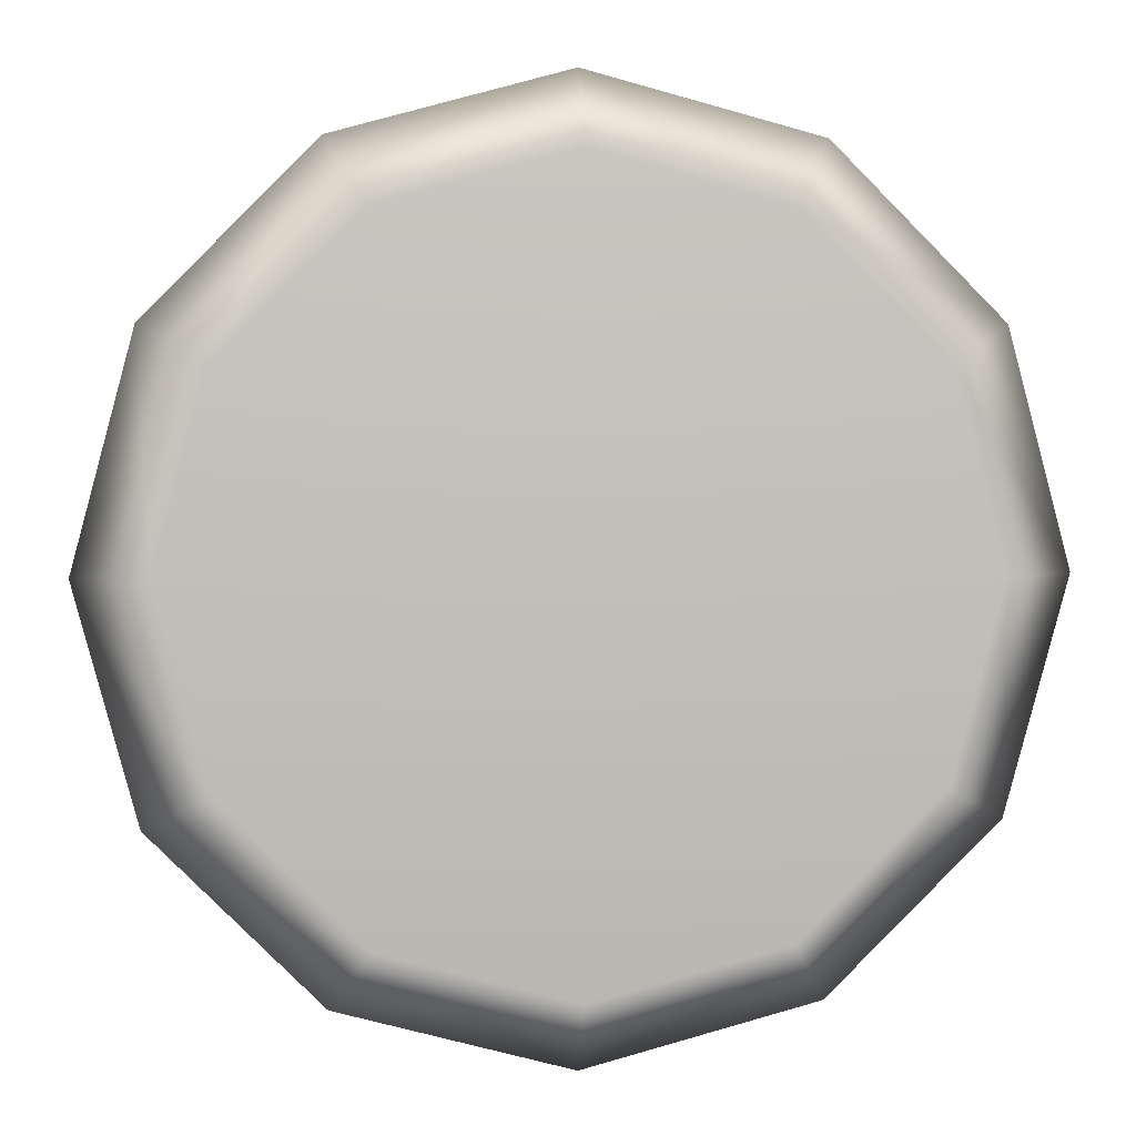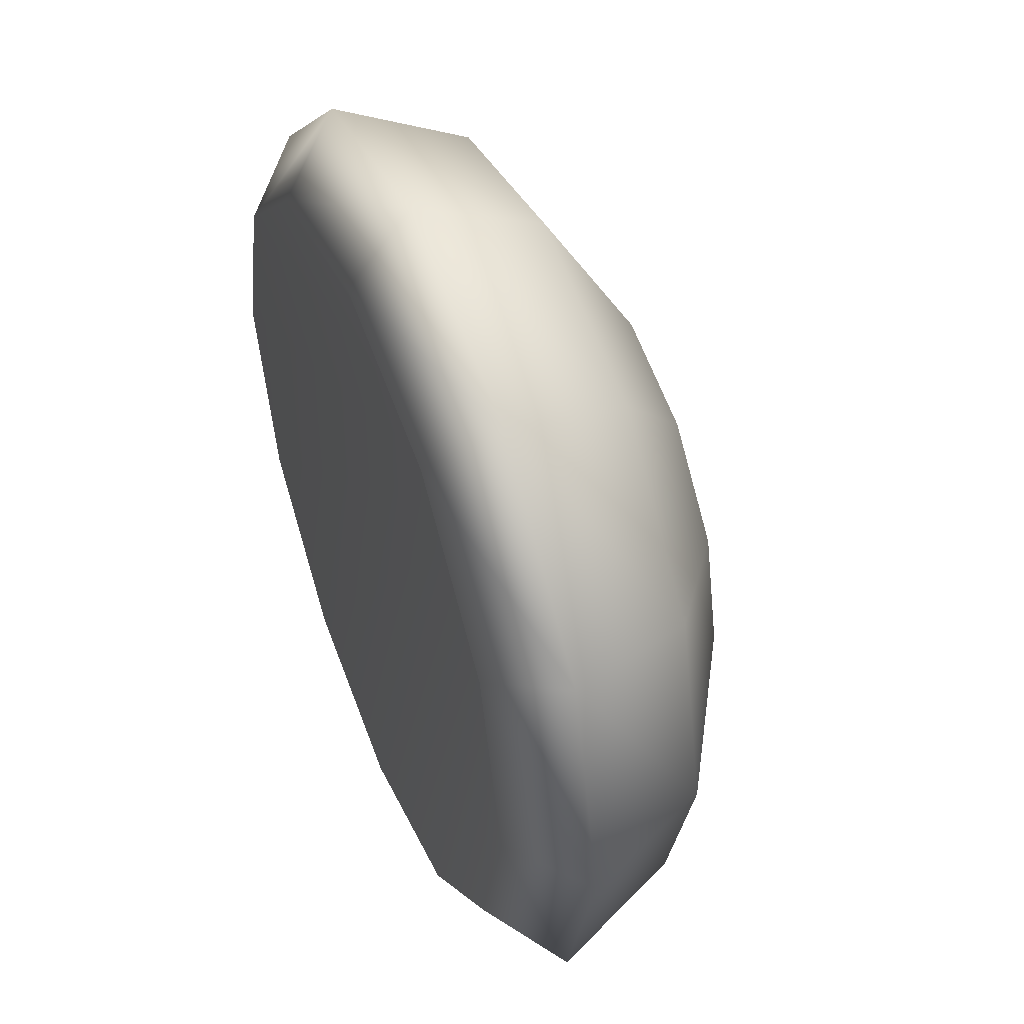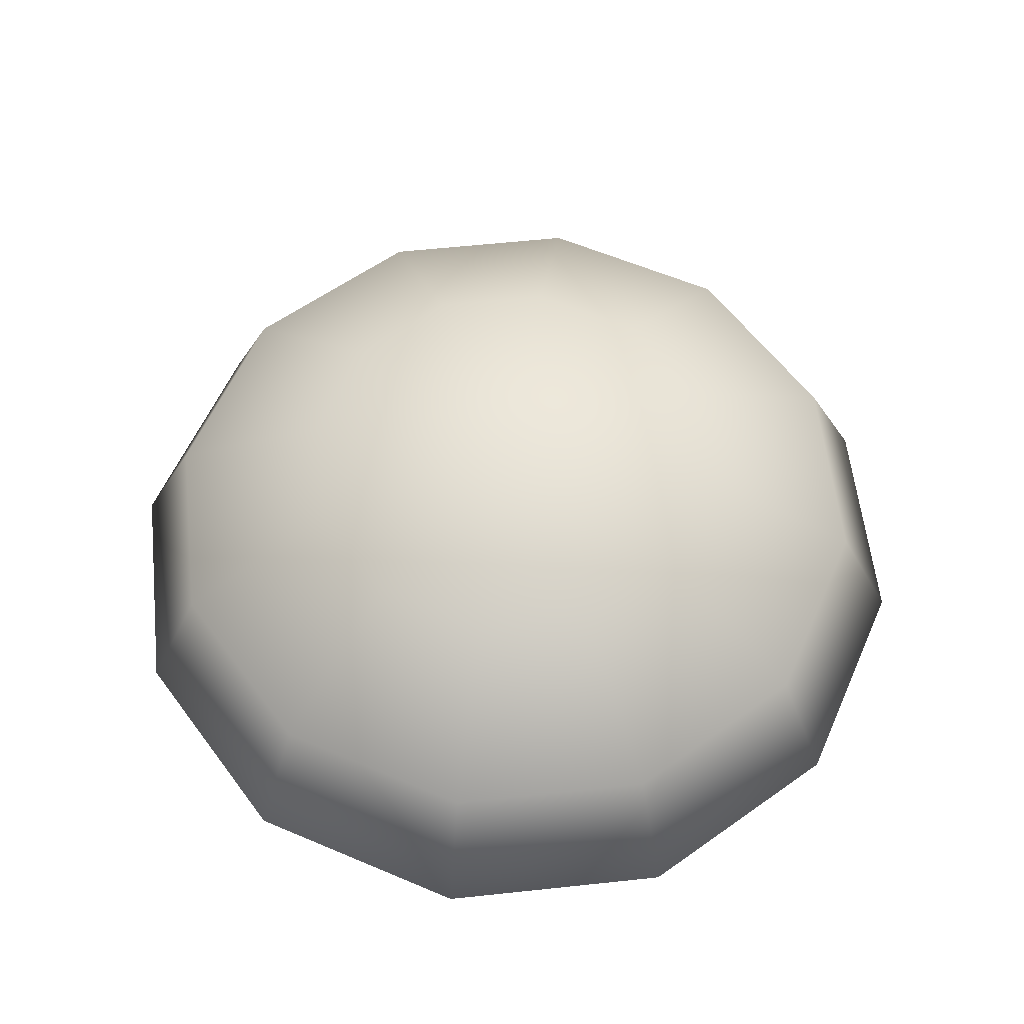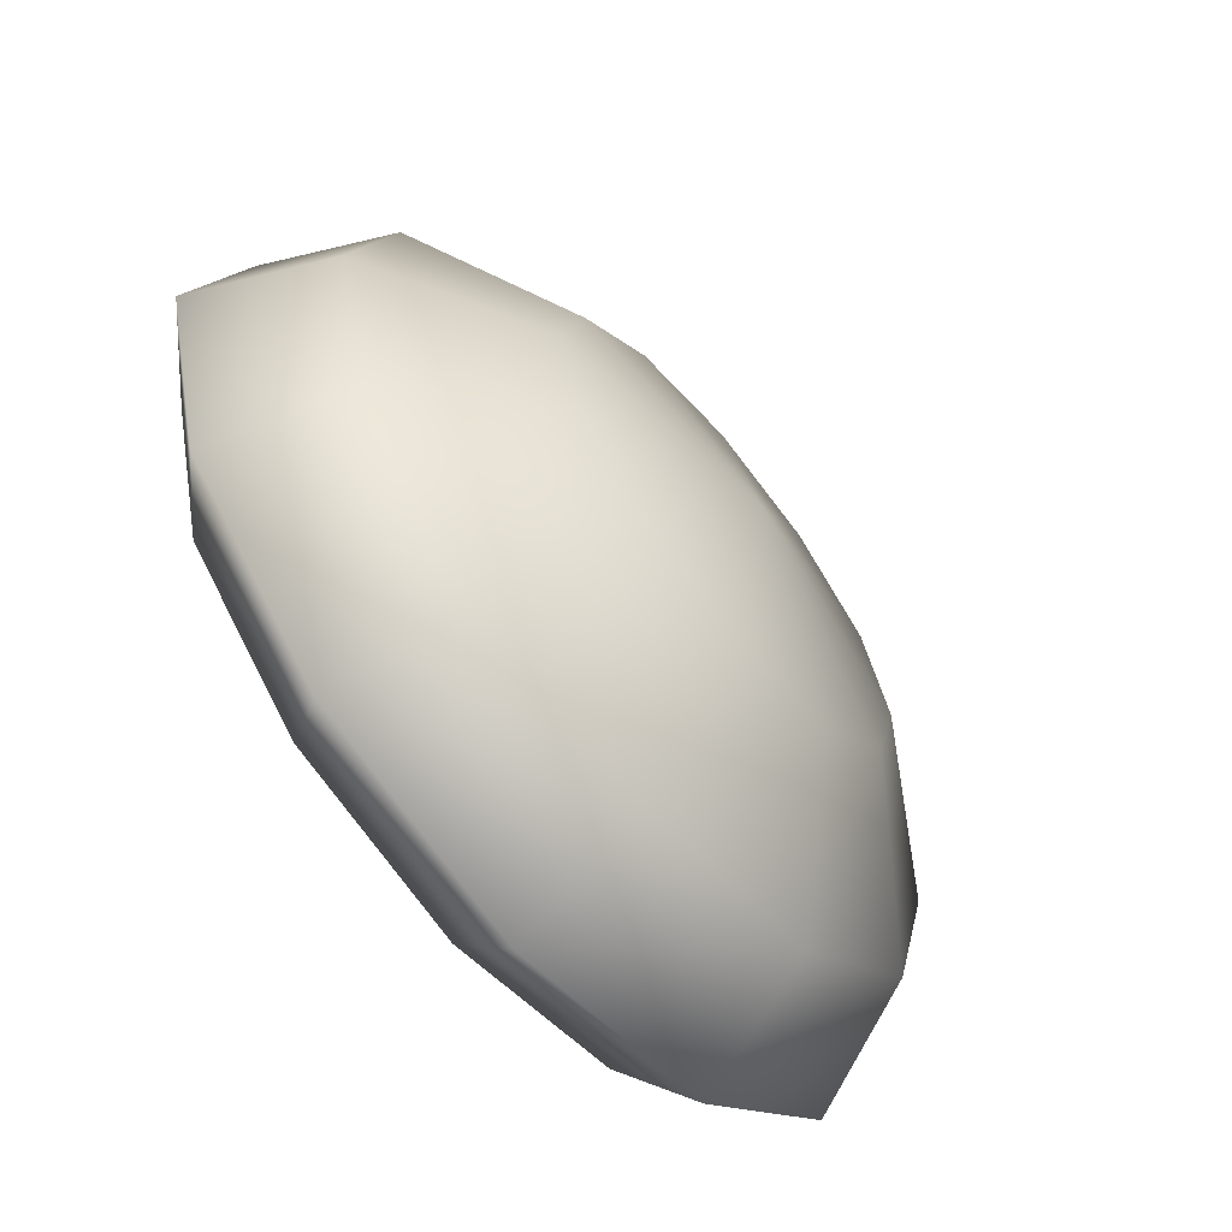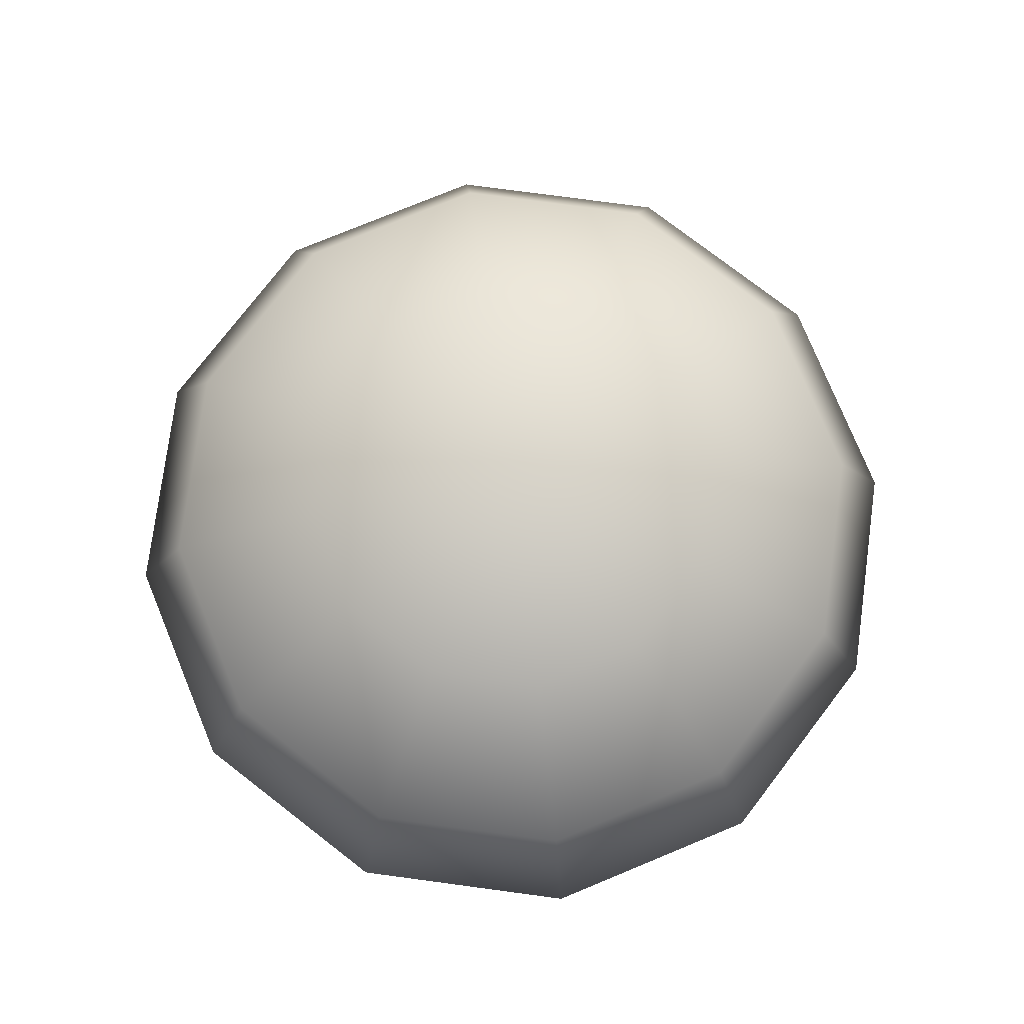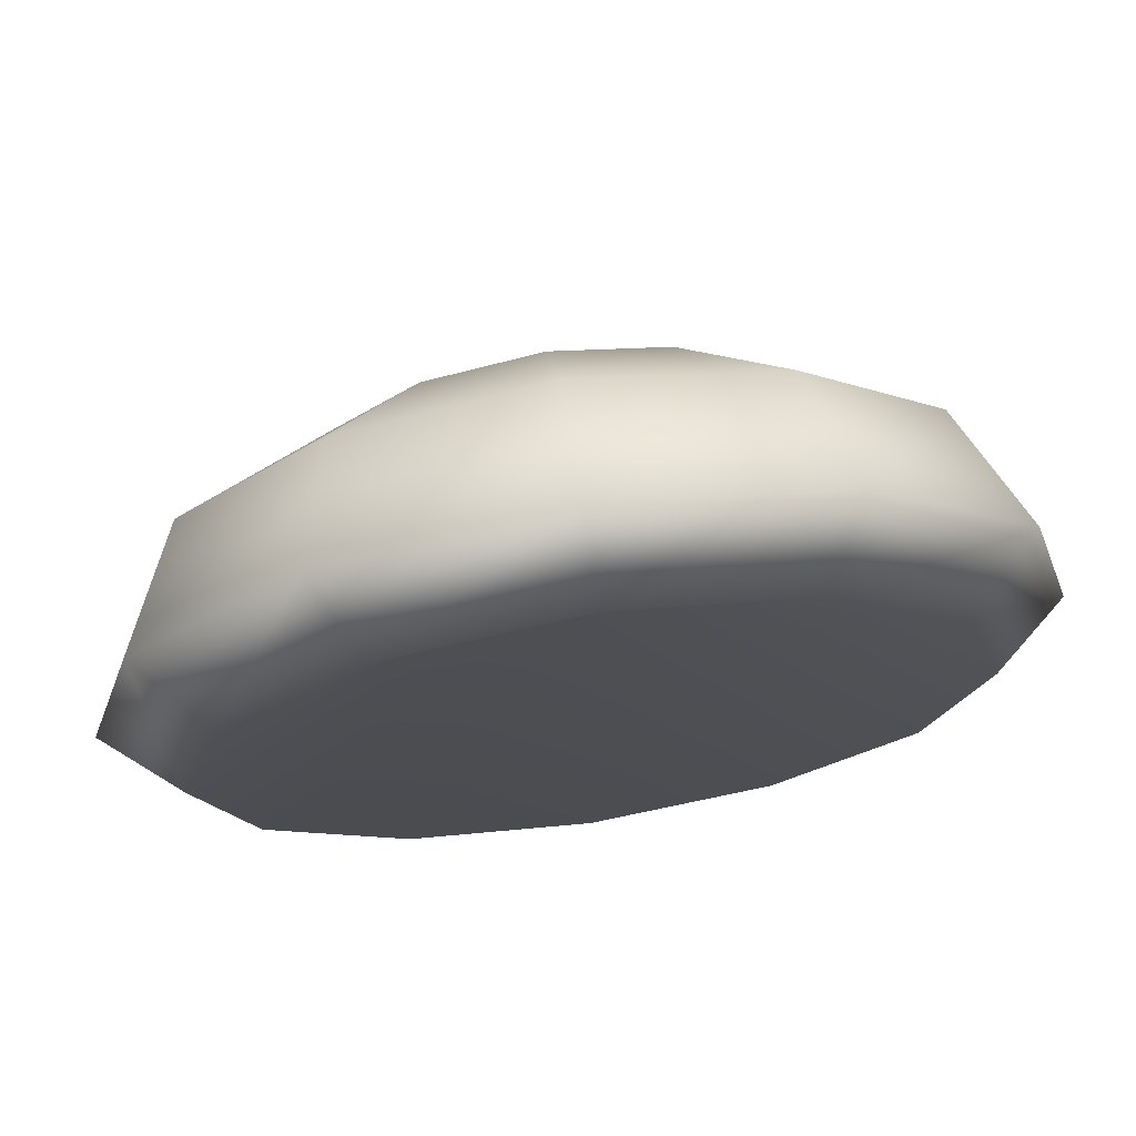
<metadata>
{"format":"obj","ext":"obj","renderer":"f3d","projection":"perspective","resolution":1024,"background":"white","views":[{"elev":4.0,"azim":-5.3,"up":"+Z"},{"elev":49.1,"azim":68.3,"up":"+Z"},{"elev":58.7,"azim":128.7,"up":"+Y"},{"elev":-65.4,"azim":129.3,"up":"+Z"},{"elev":77.7,"azim":-127.4,"up":"+Y"},{"elev":72.0,"azim":-8.6,"up":"+Z"}]}
</metadata>
<code>
g desert_tree_top_COL
v -9.854e-18 1.733 -4.04e-16
v 3.527 0.1997 -2.036
v 2.036 0.1997 -3.527
v 2.446 0.8903 -4.237
v 4.237 0.8903 -2.446
v 2.119 2.281 -3.67
v 3.67 2.281 -2.119
v 1.223 3.3 -2.119
v 2.119 3.3 -1.223
v -0 3.672 -4.163e-16
v -0 3.3 -2.446
v -0 3.672 -4.163e-16
v -0 2.281 -4.237
v -0 0.8903 -4.893
v -1.223 3.3 -2.119
v -0 3.672 -4.163e-16
v -2.119 2.281 -3.67
v -0 0.1997 -4.073
v -9.854e-18 1.733 -4.04e-16
v -2.446 0.8903 -4.237
v -2.119 3.3 -1.223
v -0 3.672 -4.163e-16
v -3.67 2.281 -2.119
v -2.036 0.1997 -3.527
v -9.854e-18 1.733 -4.04e-16
v -4.237 0.8903 -2.446
v -2.446 3.3 -4.163e-16
v -0 3.672 -4.163e-16
v -4.237 2.281 -4.163e-16
v -3.527 0.1997 -2.036
v -9.854e-18 1.733 -4.04e-16
v -4.893 0.8903 -4.163e-16
v -2.119 3.3 1.223
v -0 3.672 -4.163e-16
v -3.67 2.281 2.119
v -4.073 0.1997 -4.163e-16
v -9.854e-18 1.733 -4.04e-16
v -4.237 0.8903 2.446
v -1.223 3.3 2.119
v -0 3.672 -4.163e-16
v -2.119 2.281 3.67
v -3.527 0.1997 2.036
v -9.854e-18 1.733 -4.04e-16
v -2.446 0.8903 4.237
v -0 3.3 2.446
v -0 3.672 -4.163e-16
v -0 2.281 4.237
v -2.036 0.1997 3.527
v -9.854e-18 1.733 -4.04e-16
v -0 0.8903 4.893
v 1.223 3.3 2.119
v -0 3.672 -4.163e-16
v 2.119 2.281 3.67
v -0 0.1997 4.073
v -9.854e-18 1.733 -4.04e-16
v 2.446 0.8903 4.237
v 2.119 3.3 1.223
v -0 3.672 -4.163e-16
v 3.67 2.281 2.119
v 2.036 0.1997 3.527
v -9.854e-18 1.733 -4.04e-16
v 4.237 0.8903 2.446
v 2.446 3.3 -4.163e-16
v -0 3.672 -4.163e-16
v 4.237 2.281 -4.163e-16
v 3.527 0.1997 2.036
v -9.854e-18 1.733 -4.04e-16
v 2.119 3.3 -1.223
v -0 3.672 -4.163e-16
v 3.67 2.281 -2.119
v 4.893 0.8903 -4.163e-16
v 4.237 0.8903 -2.446
v 4.073 0.1997 -4.163e-16
v -9.854e-18 1.733 -4.04e-16
v 3.527 0.1997 -2.036
v -9.854e-18 1.733 -4.04e-16
g desert_tree_top_COL_0
f 3 2 1
f 3 4 2
f 4 5 2
f 4 6 5
f 6 7 5
f 6 8 7
f 8 9 7
f 8 10 9
f 11 8 6
f 11 12 8
f 13 6 4
f 13 11 6
f 14 4 3
f 14 13 4
f 15 11 13
f 15 16 11
f 17 15 13
f 17 13 14
f 18 14 3
f 18 3 19
f 20 14 18
f 20 17 14
f 21 15 17
f 21 22 15
f 23 21 17
f 23 17 20
f 24 20 18
f 24 18 25
f 26 20 24
f 26 23 20
f 27 21 23
f 27 28 21
f 29 27 23
f 29 23 26
f 30 26 24
f 30 24 31
f 32 26 30
f 32 29 26
f 33 27 29
f 33 34 27
f 35 33 29
f 35 29 32
f 36 32 30
f 36 30 37
f 38 32 36
f 38 35 32
f 39 33 35
f 39 40 33
f 41 39 35
f 41 35 38
f 42 38 36
f 42 36 43
f 44 38 42
f 44 41 38
f 45 39 41
f 45 46 39
f 47 45 41
f 47 41 44
f 48 44 42
f 48 42 49
f 50 44 48
f 50 47 44
f 51 45 47
f 51 52 45
f 53 51 47
f 53 47 50
f 54 50 48
f 54 48 55
f 56 50 54
f 56 53 50
f 57 51 53
f 57 58 51
f 59 57 53
f 59 53 56
f 60 56 54
f 60 54 61
f 62 56 60
f 62 59 56
f 63 57 59
f 63 64 57
f 65 63 59
f 65 59 62
f 66 62 60
f 66 60 67
f 68 63 65
f 68 69 63
f 70 68 65
f 71 65 62
f 70 65 71
f 71 62 66
f 72 70 71
f 73 71 66
f 72 71 73
f 73 66 74
f 75 72 73
f 75 73 76

</code>
